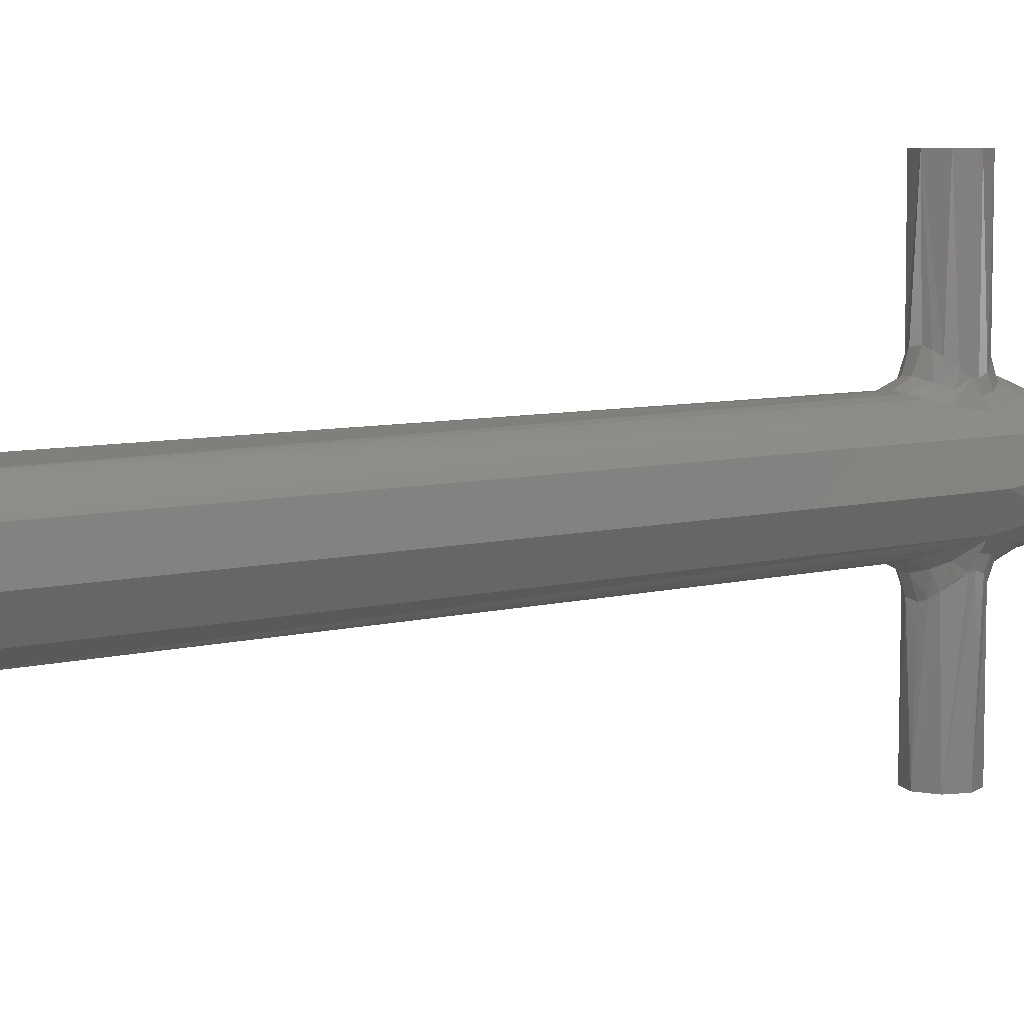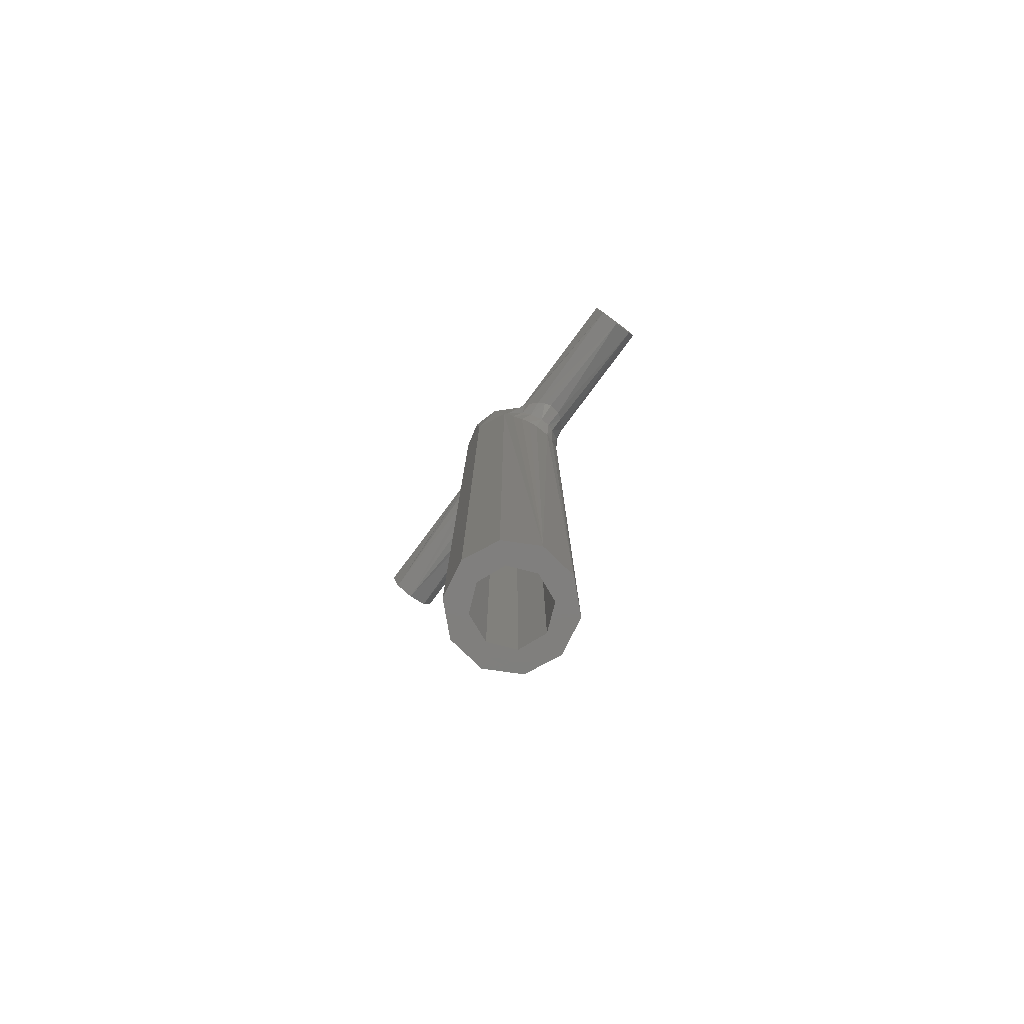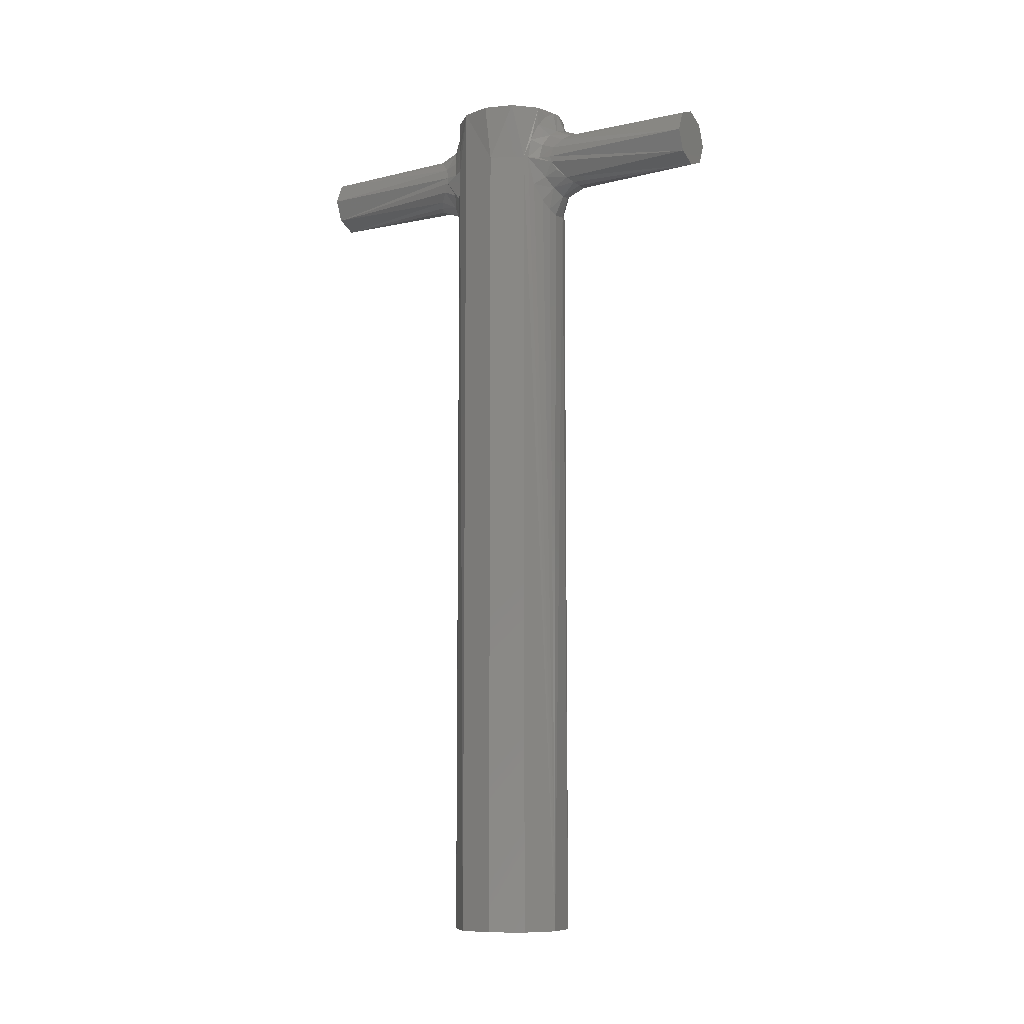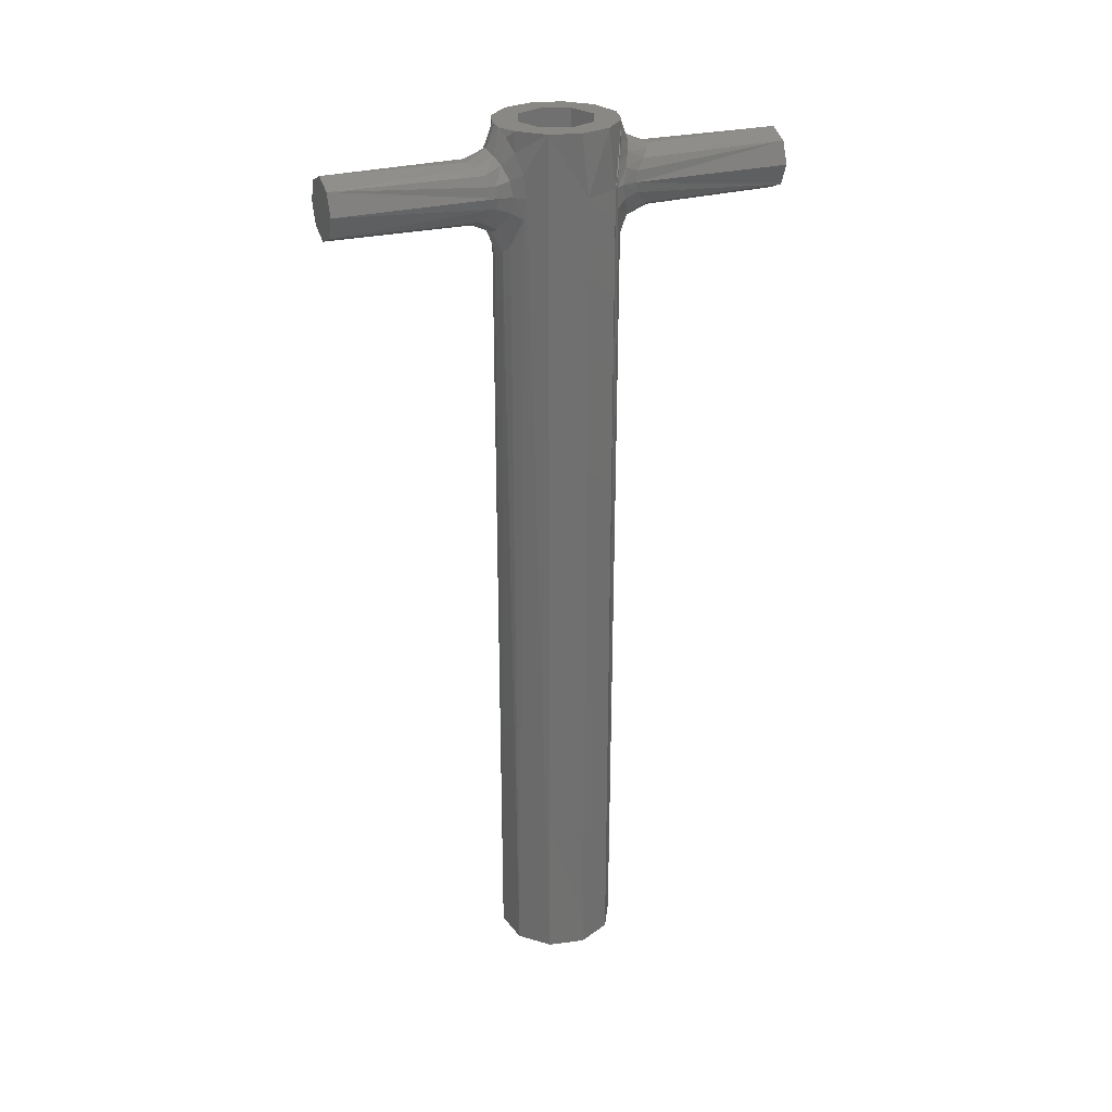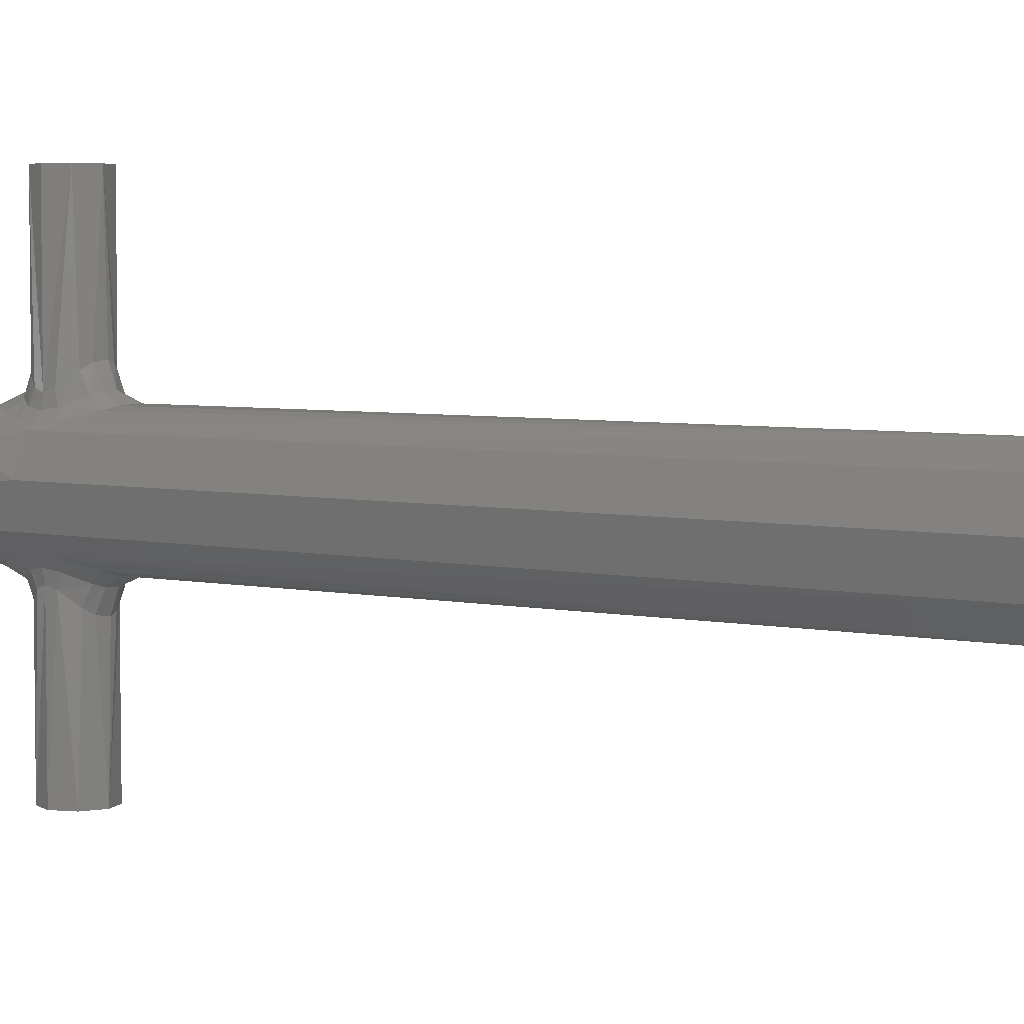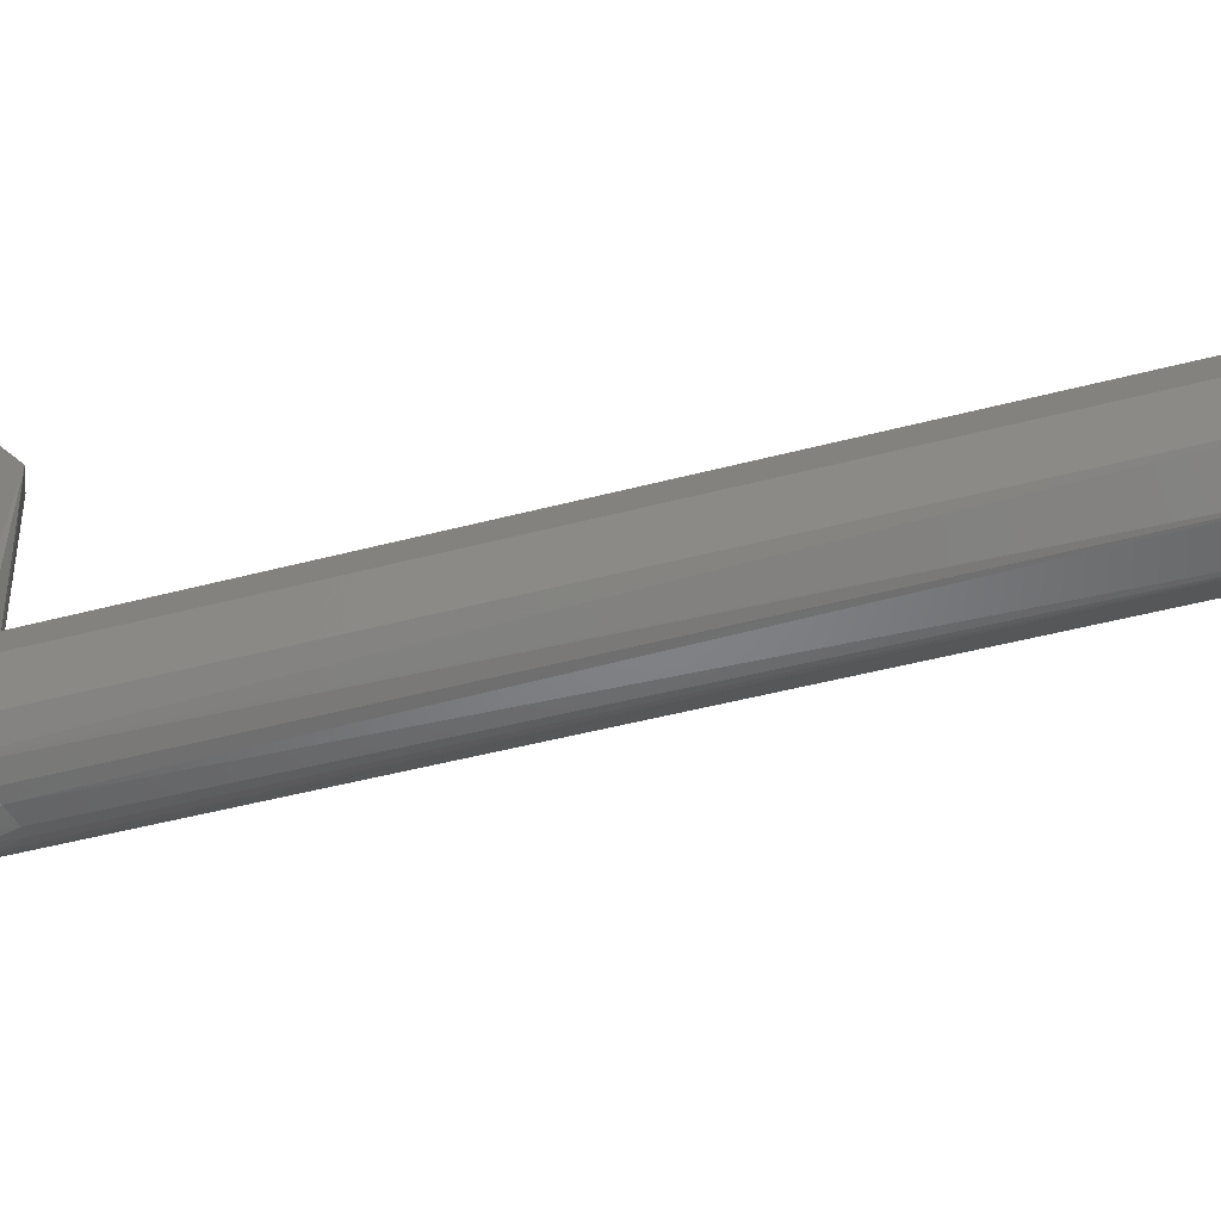
<metadata>
{"format":"stl","ext":"stl","renderer":"f3d","projection":"perspective","resolution":1024,"background":"white","views":[{"elev":6.8,"azim":51.3,"up":"+Z"},{"elev":-79.5,"azim":143.3,"up":"+Y"},{"elev":-9.4,"azim":120.8,"up":"+Y"},{"elev":27.3,"azim":-112.2,"up":"+Y"},{"elev":4.2,"azim":-51.7,"up":"+Z"},{"elev":-44.4,"azim":-72.6,"up":"+Z"}]}
</metadata>
<code>
# stl→obj: 158 verts, 316 faces
v 0.7391 1426 -3.931
v 2.909 1426 -2.746
v -1.713 1426 -3.615
v -6.171e-12 1426 -2.5
v -3.51 1426 -1.918
v -1.768 1426 -1.768
v -3.967 1426 0.5119
v -2.5 1426 -4.069e-10
v -2.909 1426 2.746
v -1.768 1426 1.768
v -6.152e-12 1426 2.5
v -0.7391 1426 3.931
v 1.713 1426 3.615
v 3.51 1426 1.918
v 1.768 1426 1.768
v 3.967 1426 -0.5119
v 2.5 1426 -4.07e-10
v 1.768 1426 -1.768
v -6.411e-12 1486 2.5
v 3.51 1486 1.918
v 1.768 1486 1.768
v 3.999 1486 -0.07079
v 2.5 1486 -4.241e-10
v 3.44 1486 -2.041
v 1.768 1486 -1.768
v 1.98 1486 -3.476
v -6.428e-12 1486 -2.5
v 1.525e-09 1486 -4
v -2.041 1486 -3.44
v 2.041 1486 3.44
v 1.534e-09 1486 4
v -3.44 1486 2.041
v -1.98 1486 3.476
v -1.768 1486 1.768
v -2.5 1486 -4.241e-10
v -3.999 1486 0.07079
v -1.768 1486 -1.768
v -3.51 1486 -1.918
v 1.414 1481 15
v 1.24 1481 5.463
v 1.728 1481 4.905
v 1.957 1482 4.548
v 2 1482 4.472
v 2 1482 15
v -3.674e-16 1480 15
v -1.414 1481 15
v -1.194 1481 5.504
v -0.6515 1481 5.857
v 0.2507 1480 5.979
v 0.7753 1481 5.796
v -2 1482 15
v -2 1482 4.472
v -1.883 1482 4.672
v 1.873 1483 4.687
v -1.414 1484 15
v 1.225e-16 1484 15
v -0.4256 1484 5.939
v -1.001 1484 5.656
v -1.491 1484 5.207
v -1.874 1483 4.686
v 1.414 1484 15
v 0.9994 1484 5.657
v 0.4238 1484 5.94
v 1.49 1484 5.208
v -2.667 1482 2.981
v -2.498 1484 3.124
v -2.909 1482 2.746
v -3.967 1482 0.5119
v -1.988 1485 3.471
v -1.335 1486 3.771
v -0.5675 1486 3.96
v 0.5651 1486 3.96
v 1.333 1486 3.772
v 1.986 1485 3.472
v 1.654 1479 3.642
v 1.034 1479 3.864
v 2.497 1484 3.125
v 2.667 1482 2.981
v 0.3342 1478 3.986
v -0.8687 1479 3.905
v -1.592 1479 3.669
v -2.51 1481 3.114
v 2.304 1480 3.27
v 2.174 1482 3.656
v 1.177 1480 4.314
v 0.2075 1480 4.577
v 1.792 1481 3.96
v -2.174 1482 3.656
v -2.006 1481 3.799
v -0.561 1480 4.523
v -1.123 1480 4.338
v -0.0007718 1485 4.586
v 0.9083 1485 4.423
v -0.9099 1485 4.422
v -1.994 1483 3.808
v 1.993 1483 3.809
v 1.479 1484 4.159
v -1.481 1484 4.158
v 3.967 1482 -0.5119
v 2.667 1482 -2.981
v 2.497 1484 -3.125
v 2.909 1482 -2.746
v 1.986 1485 -3.472
v 1.333 1486 -3.772
v 0.5651 1486 -3.96
v -0.5675 1486 -3.96
v -1.335 1486 -3.771
v -1.988 1485 -3.471
v -1.592 1479 -3.669
v -0.8687 1479 -3.905
v -2.498 1484 -3.124
v -2.667 1482 -2.981
v 0.3342 1478 -3.986
v 1.034 1479 -3.864
v 1.654 1479 -3.642
v 2.304 1480 -3.27
v -2.51 1481 -3.114
v 2 1482 -15
v 2 1482 -4.472
v 1.414 1481 -15
v 1.957 1482 -4.548
v 1.24 1481 -5.463
v 1.728 1481 -4.905
v -3.674e-16 1480 -15
v 0.7753 1481 -5.796
v 0.2507 1480 -5.979
v -1.194 1481 -5.504
v -1.414 1481 -15
v -0.6515 1481 -5.857
v -2 1482 -4.472
v -2 1482 -15
v -1.883 1482 -4.672
v -1.414 1484 -15
v -1.491 1484 -5.207
v -1.001 1484 -5.656
v -0.4256 1484 -5.939
v 1.225e-16 1484 -15
v 0.9994 1484 -5.657
v 1.49 1484 -5.208
v 1.414 1484 -15
v -1.874 1483 -4.686
v 0.4238 1484 -5.94
v 1.873 1483 -4.687
v 1.792 1481 -3.96
v 1.177 1480 -4.314
v 0.2075 1480 -4.577
v 2.174 1482 -3.656
v -2.174 1482 -3.656
v -2.006 1481 -3.799
v -0.561 1480 -4.523
v -1.123 1480 -4.338
v 0.9083 1485 -4.423
v -0.9099 1485 -4.422
v -0.0007718 1485 -4.586
v -1.994 1483 -3.808
v 1.993 1483 -3.809
v 1.479 1484 -4.159
v -1.481 1484 -4.158
f 1 2 3
f 3 2 4
f 3 4 5
f 5 4 6
f 5 6 7
f 7 6 8
f 7 8 9
f 9 8 10
f 9 10 11
f 12 9 13
f 13 9 11
f 13 11 14
f 14 11 15
f 14 15 16
f 16 15 17
f 16 17 2
f 2 17 18
f 2 18 4
f 19 20 21
f 21 20 22
f 21 22 23
f 23 22 24
f 23 24 25
f 25 24 26
f 25 26 27
f 27 26 28
f 27 28 29
f 20 19 30
f 30 19 31
f 19 32 31
f 31 32 33
f 19 34 32
f 32 34 35
f 32 35 36
f 36 35 37
f 36 37 38
f 38 37 27
f 38 27 29
f 19 10 34
f 34 10 8
f 34 8 35
f 10 19 11
f 11 19 21
f 11 21 15
f 15 21 23
f 15 23 17
f 27 18 25
f 25 18 17
f 25 17 23
f 18 27 4
f 4 27 37
f 4 37 6
f 6 37 35
f 6 35 8
f 39 40 41
f 39 41 42
f 39 42 43
f 39 43 44
f 45 46 47
f 45 47 48
f 45 48 49
f 45 49 50
f 45 50 40
f 45 40 39
f 51 52 46
f 46 52 53
f 46 53 47
f 43 54 44
f 55 56 57
f 55 57 58
f 55 58 59
f 55 59 60
f 55 60 52
f 55 52 51
f 61 62 56
f 56 62 63
f 56 63 57
f 44 54 61
f 61 54 64
f 61 64 62
f 65 66 67
f 38 68 36
f 32 36 68
f 68 67 32
f 33 69 70
f 33 70 71
f 31 33 71
f 31 72 30
f 30 72 73
f 30 73 74
f 13 75 76
f 20 30 74
f 20 74 77
f 20 77 78
f 20 78 14
f 12 13 76
f 12 76 79
f 12 79 80
f 12 80 81
f 12 81 82
f 12 82 65
f 12 65 67
f 12 67 9
f 9 67 7
f 7 67 68
f 7 68 5
f 5 68 38
f 32 67 33
f 33 67 66
f 33 66 69
f 14 78 13
f 13 78 83
f 13 83 75
f 84 42 78
f 42 84 43
f 85 40 50
f 79 76 86
f 41 87 42
f 42 87 83
f 42 83 78
f 52 88 53
f 53 88 89
f 88 65 89
f 89 65 82
f 40 85 41
f 41 85 87
f 85 75 87
f 87 75 83
f 49 86 50
f 50 86 85
f 86 76 85
f 85 76 75
f 48 90 49
f 49 90 86
f 90 80 86
f 86 80 79
f 47 91 48
f 48 91 90
f 91 81 90
f 90 81 80
f 53 89 47
f 47 89 91
f 89 82 91
f 91 82 81
f 92 57 63
f 92 63 93
f 93 63 62
f 94 71 70
f 58 57 94
f 94 57 92
f 94 92 71
f 71 92 31
f 52 60 88
f 88 60 95
f 88 95 65
f 65 95 66
f 54 43 96
f 96 43 84
f 96 84 77
f 77 84 78
f 64 54 97
f 97 54 96
f 97 96 74
f 74 96 77
f 62 64 93
f 93 64 97
f 93 97 73
f 73 97 74
f 93 73 92
f 92 73 72
f 92 72 31
f 59 58 98
f 98 58 94
f 98 94 69
f 69 94 70
f 60 59 95
f 95 59 98
f 95 98 66
f 66 98 69
f 20 99 22
f 100 101 102
f 24 22 99
f 99 102 24
f 26 103 104
f 26 104 105
f 28 26 105
f 28 106 29
f 29 106 107
f 29 107 108
f 3 109 110
f 38 29 108
f 38 108 111
f 38 111 112
f 38 112 5
f 1 3 110
f 1 110 113
f 1 113 114
f 1 114 115
f 1 115 116
f 1 116 100
f 1 100 102
f 1 102 2
f 2 102 16
f 16 102 99
f 16 99 14
f 14 99 20
f 24 102 26
f 26 102 101
f 26 101 103
f 5 112 3
f 3 112 117
f 3 117 109
f 118 119 120
f 120 119 121
f 120 121 122
f 122 121 123
f 120 122 124
f 124 122 125
f 124 125 126
f 127 128 129
f 129 128 124
f 129 124 126
f 130 131 132
f 132 131 128
f 132 128 127
f 133 134 135
f 133 135 136
f 137 133 136
f 138 139 140
f 131 130 133
f 133 130 141
f 133 141 134
f 138 140 142
f 142 140 137
f 142 137 136
f 140 139 118
f 118 139 143
f 118 143 119
f 116 144 100
f 123 121 144
f 145 115 114
f 126 125 146
f 119 147 121
f 121 147 100
f 121 100 144
f 112 148 117
f 117 148 149
f 148 130 149
f 149 130 132
f 115 145 116
f 116 145 144
f 145 122 144
f 144 122 123
f 113 146 114
f 114 146 145
f 146 125 145
f 145 125 122
f 110 150 113
f 113 150 146
f 150 129 146
f 146 129 126
f 109 151 110
f 110 151 150
f 151 127 150
f 150 127 129
f 117 149 109
f 109 149 151
f 149 132 151
f 151 132 127
f 105 104 152
f 153 136 135
f 28 105 152
f 28 152 154
f 28 154 106
f 112 111 148
f 148 111 155
f 148 155 130
f 130 155 141
f 101 100 156
f 156 100 147
f 156 147 143
f 143 147 119
f 103 101 157
f 157 101 156
f 157 156 139
f 139 156 143
f 104 103 152
f 152 103 157
f 152 157 138
f 138 157 139
f 152 138 154
f 154 138 142
f 154 142 136
f 107 106 153
f 153 106 154
f 153 154 136
f 108 107 158
f 158 107 153
f 158 153 134
f 134 153 135
f 111 108 155
f 155 108 158
f 155 158 141
f 141 158 134
f 55 61 56
f 61 55 44
f 44 55 51
f 44 51 39
f 39 51 46
f 39 46 45
f 137 140 133
f 124 128 120
f 120 128 131
f 120 131 118
f 118 131 133
f 118 133 140

</code>
